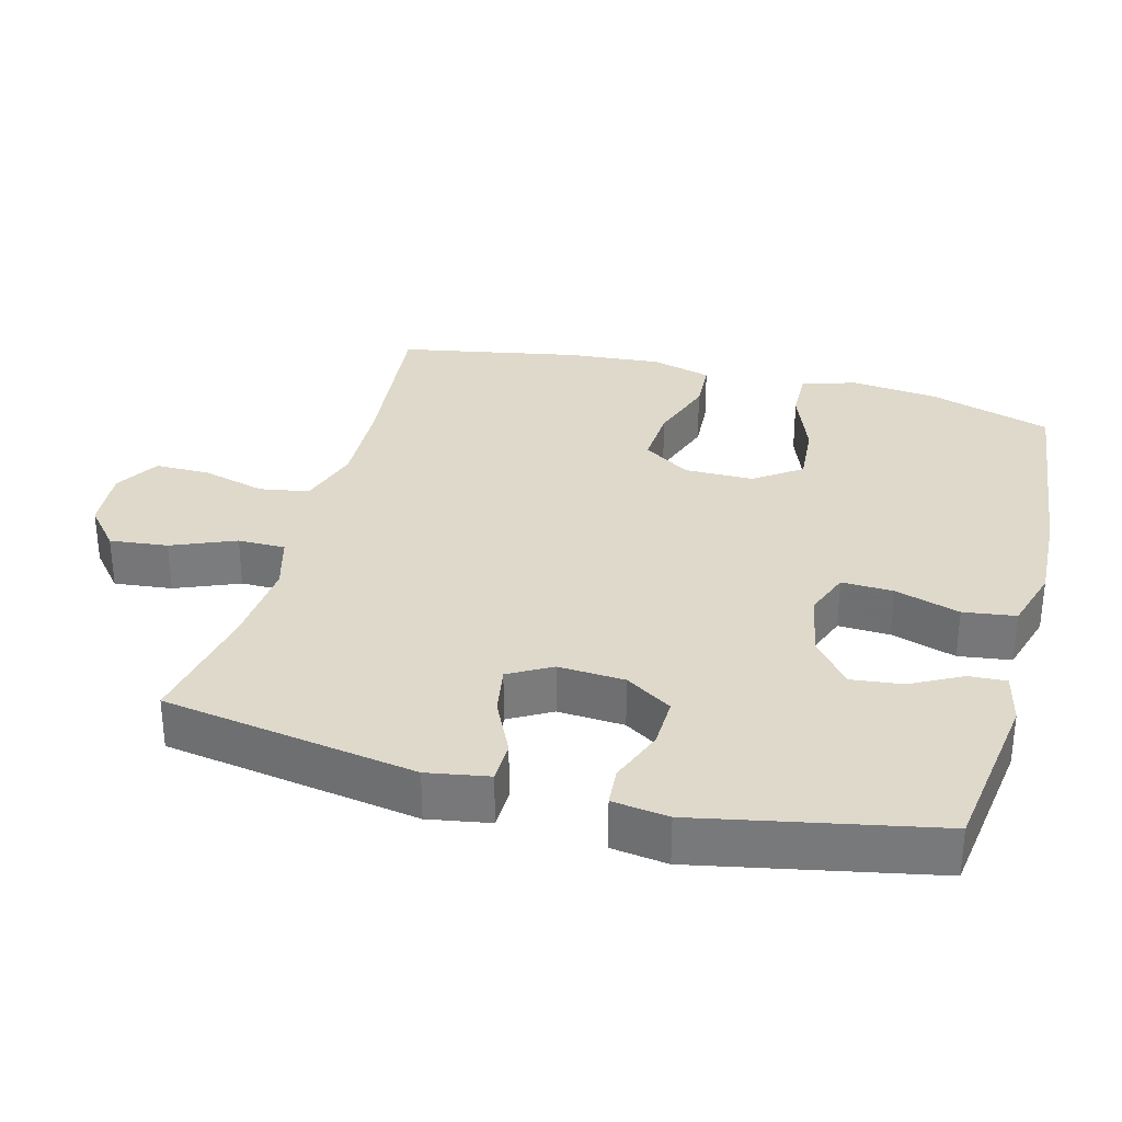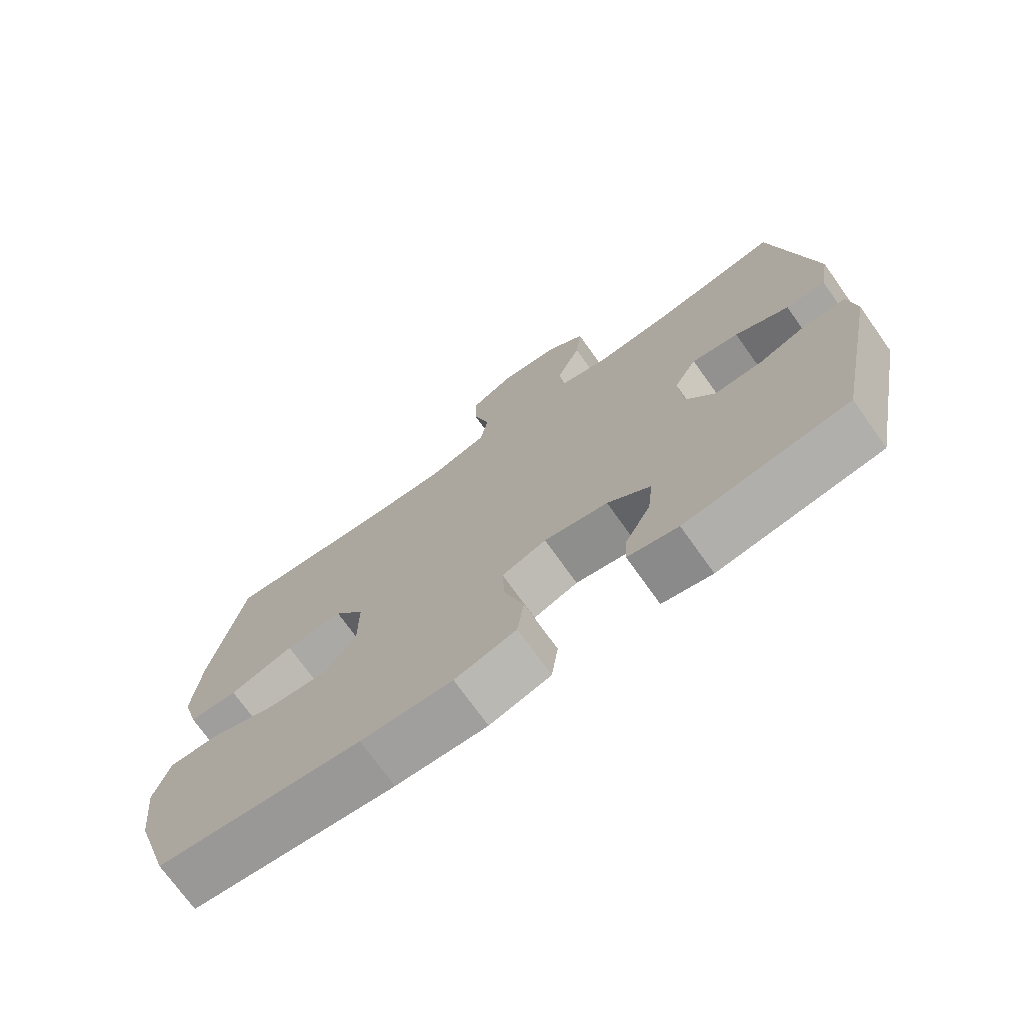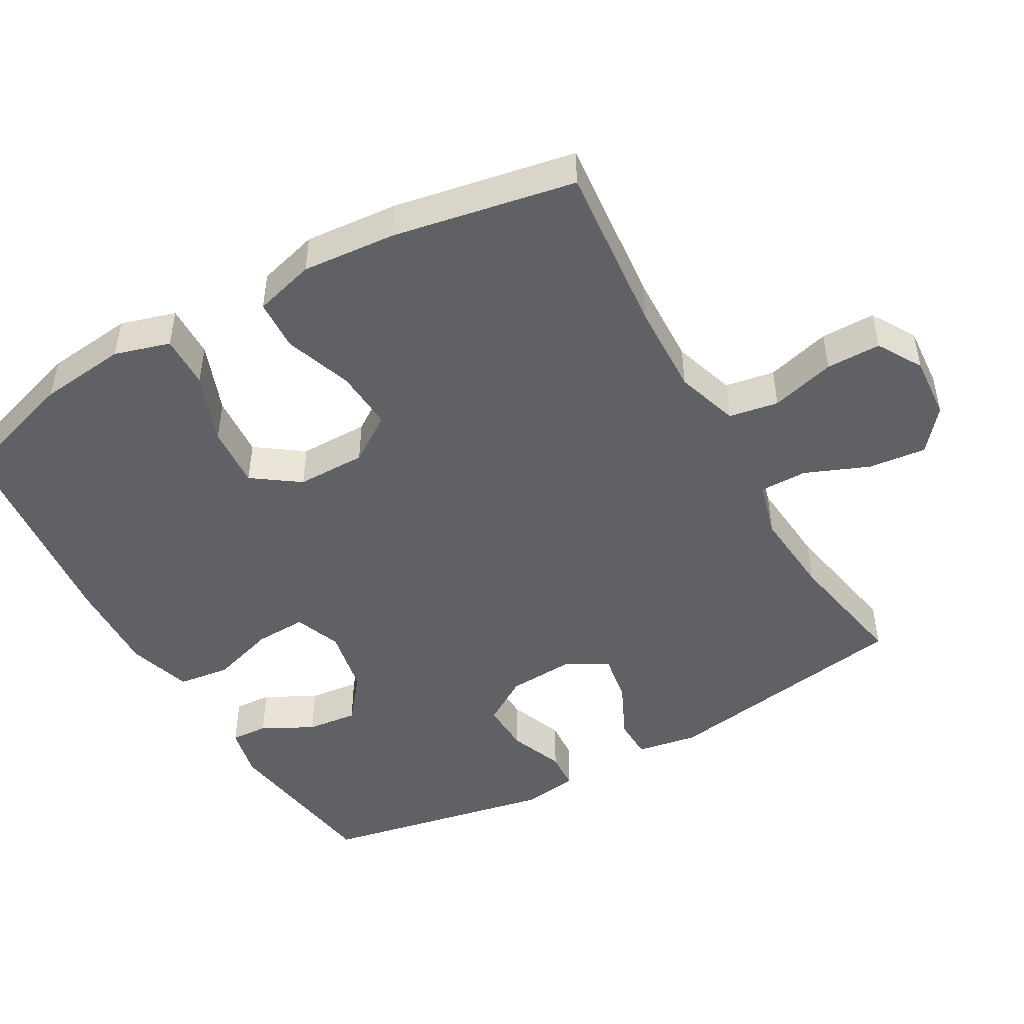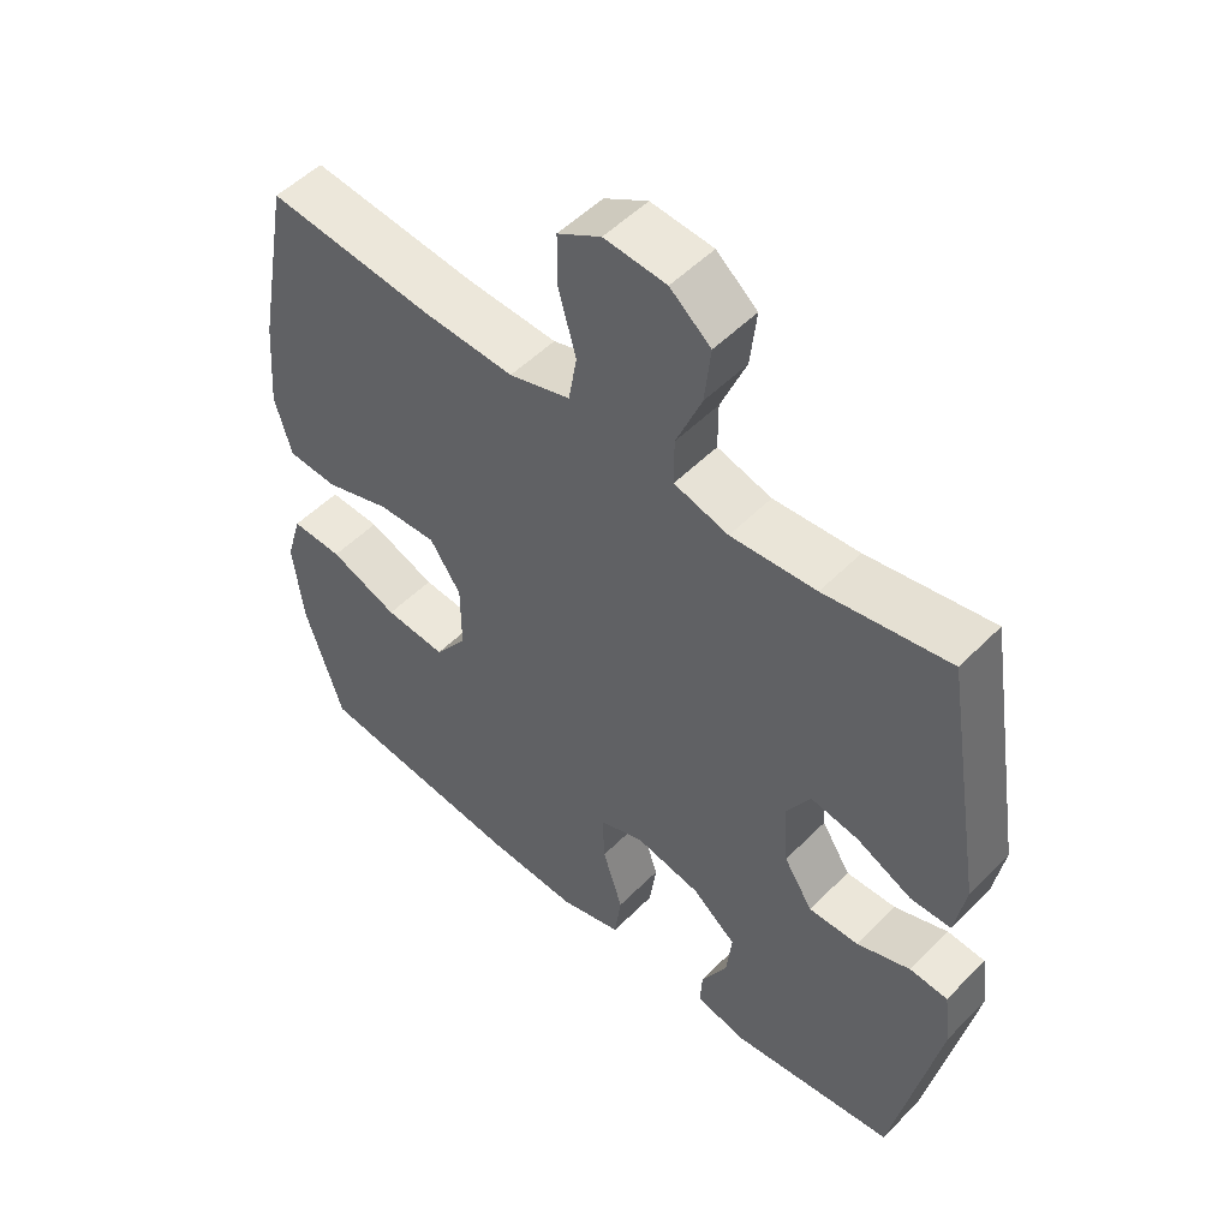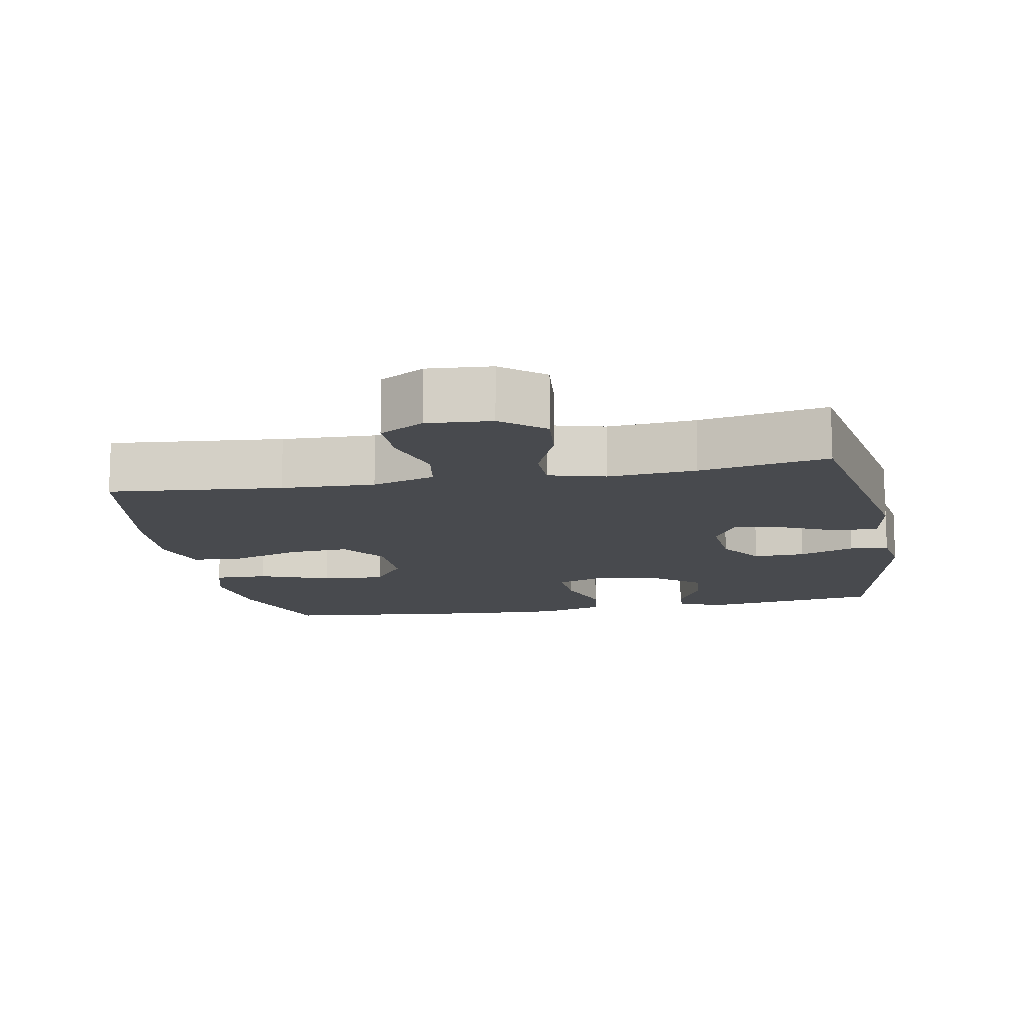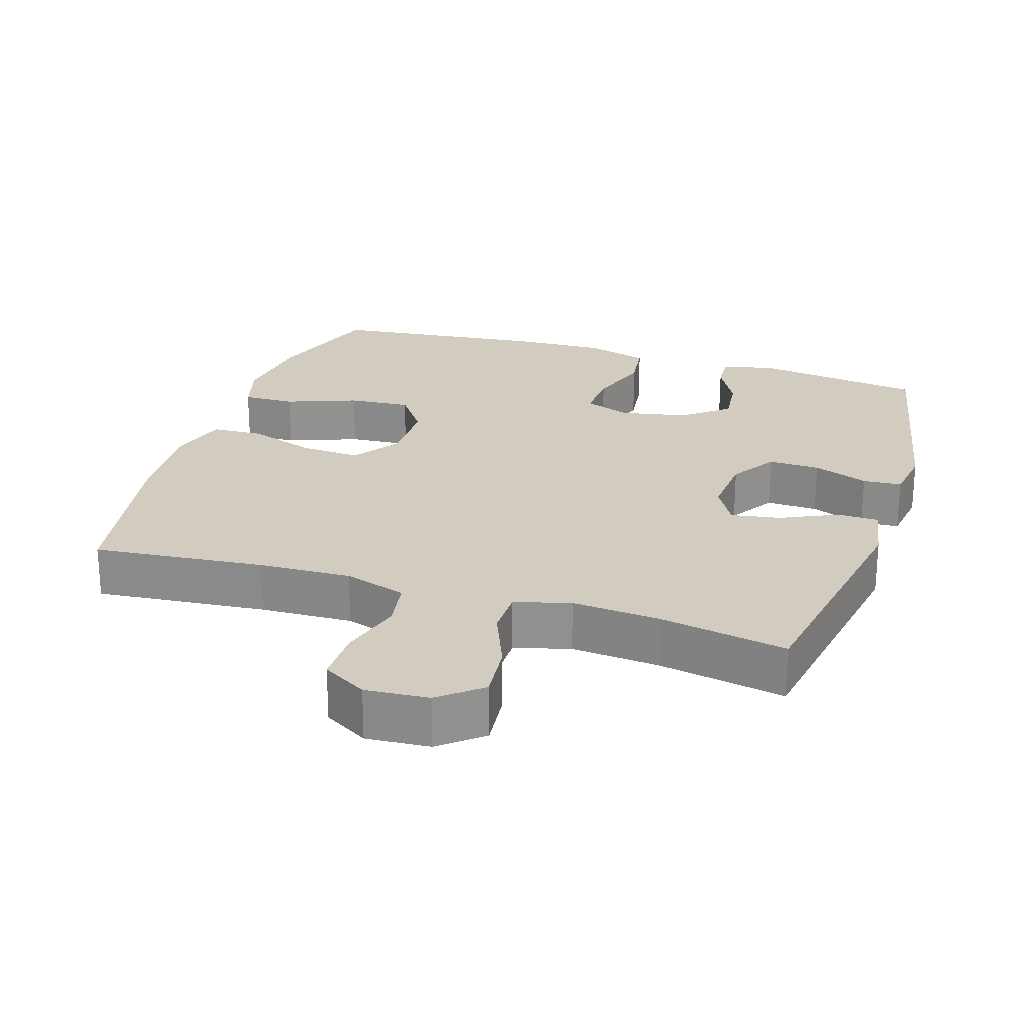
<metadata>
{"format":"obj","ext":"obj","renderer":"f3d","projection":"perspective","resolution":1024,"background":"white","views":[{"elev":31.8,"azim":104.9,"up":"+Y"},{"elev":-73.2,"azim":35.5,"up":"+Z"},{"elev":-47.4,"azim":-60.3,"up":"+Y"},{"elev":51.9,"azim":42.8,"up":"+Z"},{"elev":-12.8,"azim":10.9,"up":"+Y"},{"elev":23.9,"azim":17.9,"up":"+Y"}]}
</metadata>
<code>
v -0.5 0.07 0.5
v -0.257 0.07 0.476
v -0.126 0.07 0.471
v -0.037 0.07 0.499
v -0.025 0.07 0.569
v -0.05 0.07 0.66
v -0.05 0.07 0.737
v 0.013 0.07 0.774
v 0.103 0.07 0.767
v 0.162 0.07 0.718
v 0.153 0.07 0.636
v 0.116 0.07 0.546
v 0.116 0.07 0.479
v 0.195 0.07 0.457
v 0.319 0.07 0.467
v 0.5 0.07 0.5
v 0.559 0.07 0.141
v 0.544 0.07 0.054
v 0.485 0.07 0.053
v 0.405 0.07 0.091
v 0.335 0.07 0.103
v 0.301 0.07 0.043
v 0.307 0.07 -0.051
v 0.349 0.07 -0.117
v 0.422 0.07 -0.115
v 0.5 0.07 -0.085
v 0.555 0.07 -0.089
v 0.566 0.07 -0.168
v 0.5 0.07 -0.5
v 0.259 0.07 -0.534
v 0.185 0.07 -0.517
v 0.188 0.07 -0.464
v 0.226 0.07 -0.392
v 0.234 0.07 -0.32
v 0.17 0.07 -0.268
v 0.075 0.07 -0.249
v 0.009 0.07 -0.274
v 0.012 0.07 -0.347
v 0.041 0.07 -0.439
v 0.031 0.07 -0.513
v -0.06 0.07 -0.54
v -0.196 0.07 -0.534
v -0.5 0.07 -0.5
v -0.555 0.07 -0.327
v -0.569 0.07 -0.203
v -0.546 0.07 -0.125
v -0.471 0.07 -0.127
v -0.371 0.07 -0.165
v -0.282 0.07 -0.172
v -0.235 0.07 -0.106
v -0.235 0.07 -0.008
v -0.28 0.07 0.059
v -0.366 0.07 0.054
v -0.462 0.07 0.021
v -0.535 0.07 0.025
v -0.559 0.07 0.111
v -0.548 0.07 0.244
v -0.5 0 0.5
v -0.257 0 0.476
v -0.126 0 0.471
v -0.037 0 0.499
v -0.025 0 0.569
v -0.05 0 0.66
v -0.05 0 0.737
v 0.013 0 0.774
v 0.103 0 0.767
v 0.162 0 0.718
v 0.153 0 0.636
v 0.116 0 0.546
v 0.116 0 0.479
v 0.195 0 0.457
v 0.319 0 0.467
v 0.5 0 0.5
v 0.559 0 0.141
v 0.544 0 0.054
v 0.485 0 0.053
v 0.405 0 0.091
v 0.335 0 0.103
v 0.301 0 0.043
v 0.307 0 -0.051
v 0.349 0 -0.117
v 0.422 0 -0.115
v 0.5 0 -0.085
v 0.555 0 -0.089
v 0.566 0 -0.168
v 0.5 0 -0.5
v 0.259 0 -0.534
v 0.185 0 -0.517
v 0.188 0 -0.464
v 0.226 0 -0.392
v 0.234 0 -0.32
v 0.17 0 -0.268
v 0.075 0 -0.249
v 0.009 0 -0.274
v 0.012 0 -0.347
v 0.041 0 -0.439
v 0.031 0 -0.513
v -0.06 0 -0.54
v -0.196 0 -0.534
v -0.5 0 -0.5
v -0.555 0 -0.327
v -0.569 0 -0.203
v -0.546 0 -0.125
v -0.471 0 -0.127
v -0.371 0 -0.165
v -0.282 0 -0.172
v -0.235 0 -0.106
v -0.235 0 -0.008
v -0.28 0 0.059
v -0.366 0 0.054
v -0.462 0 0.021
v -0.535 0 0.025
v -0.559 0 0.111
v -0.548 0 0.244
f 56 57 1 2
f 53 54 55 56
f 52 53 56 2
f 51 52 2 3
f 50 51 3 4
f 45 46 47 48
f 45 48 49
f 44 45 49
f 43 44 49
f 42 43 49 50
f 38 39 40 41
f 37 38 41 42
f 30 31 32 33
f 30 33 34
f 29 30 34
f 28 29 34 35
f 25 26 27 28
f 24 25 28 35
f 17 18 19 20
f 15 16 17 20
f 14 15 20 21
f 13 14 21 22
f 9 10 11 12
f 9 12 13
f 8 9 13
f 5 6 7 8
f 4 5 8 13
f 37 42 50 4
f 23 24 35 36
f 22 23 36 37
f 4 13 22 37
f 59 58 114 113
f 113 112 111 110
f 59 113 110 109
f 60 59 109 108
f 61 60 108 107
f 105 104 103 102
f 106 105 102
f 106 102 101
f 106 101 100
f 107 106 100 99
f 98 97 96 95
f 99 98 95 94
f 90 89 88 87
f 91 90 87
f 91 87 86
f 92 91 86 85
f 85 84 83 82
f 92 85 82 81
f 77 76 75 74
f 77 74 73 72
f 78 77 72 71
f 79 78 71 70
f 69 68 67 66
f 70 69 66
f 70 66 65
f 65 64 63 62
f 70 65 62 61
f 61 107 99 94
f 93 92 81 80
f 94 93 80 79
f 94 79 70 61
f 1 58 59 2
f 2 59 60 3
f 3 60 61 4
f 4 61 62 5
f 5 62 63 6
f 6 63 64 7
f 7 64 65 8
f 8 65 66 9
f 9 66 67 10
f 10 67 68 11
f 11 68 69 12
f 12 69 70 13
f 13 70 71 14
f 14 71 72 15
f 15 72 73 16
f 16 73 74 17
f 17 74 75 18
f 18 75 76 19
f 19 76 77 20
f 20 77 78 21
f 21 78 79 22
f 22 79 80 23
f 23 80 81 24
f 24 81 82 25
f 25 82 83 26
f 26 83 84 27
f 27 84 85 28
f 28 85 86 29
f 29 86 87 30
f 30 87 88 31
f 31 88 89 32
f 32 89 90 33
f 33 90 91 34
f 34 91 92 35
f 35 92 93 36
f 36 93 94 37
f 37 94 95 38
f 38 95 96 39
f 39 96 97 40
f 40 97 98 41
f 41 98 99 42
f 42 99 100 43
f 43 100 101 44
f 44 101 102 45
f 45 102 103 46
f 46 103 104 47
f 47 104 105 48
f 48 105 106 49
f 49 106 107 50
f 50 107 108 51
f 51 108 109 52
f 52 109 110 53
f 53 110 111 54
f 54 111 112 55
f 55 112 113 56
f 56 113 114 57
f 57 114 58 1

</code>
